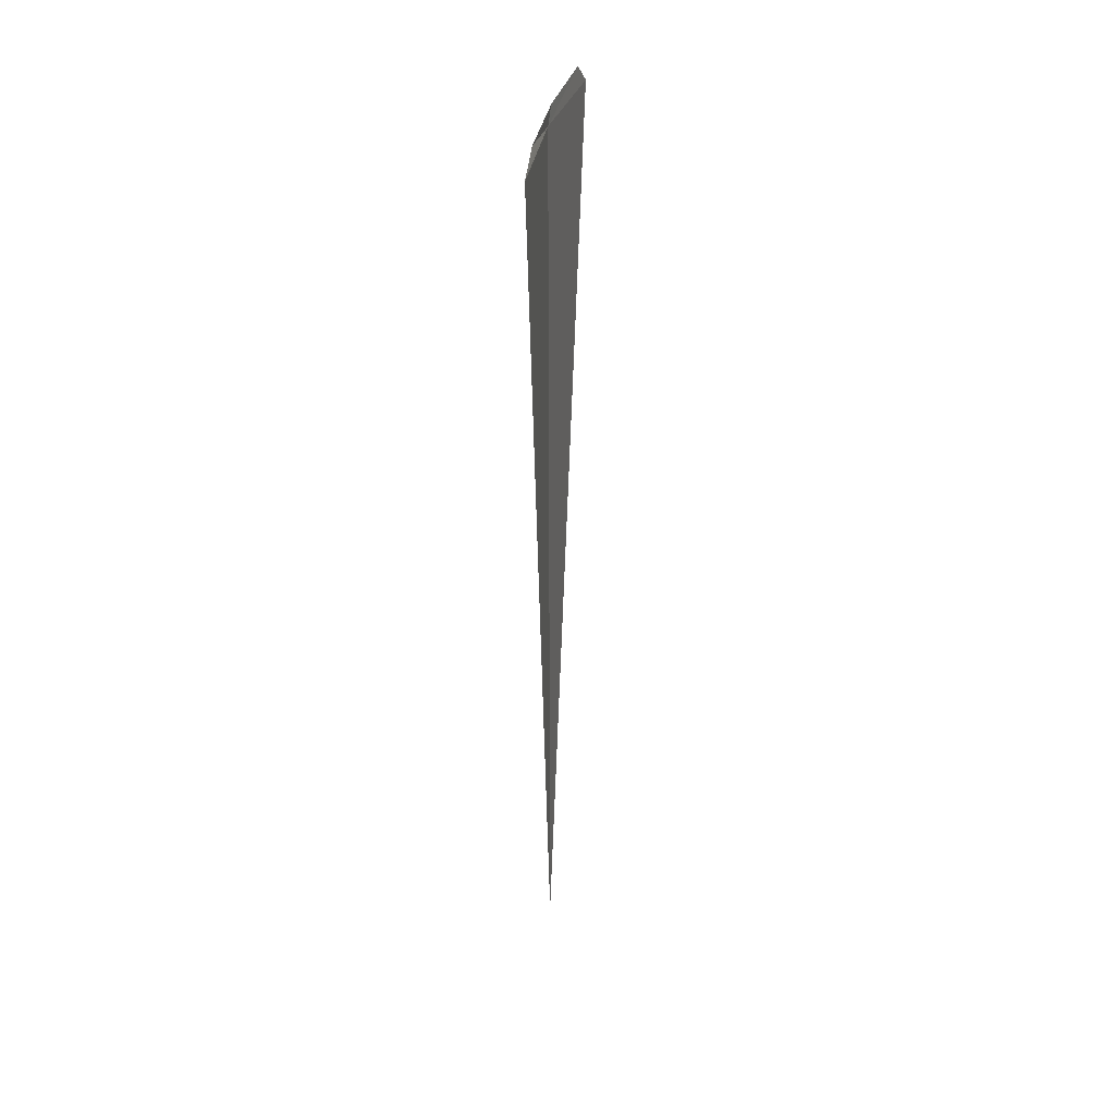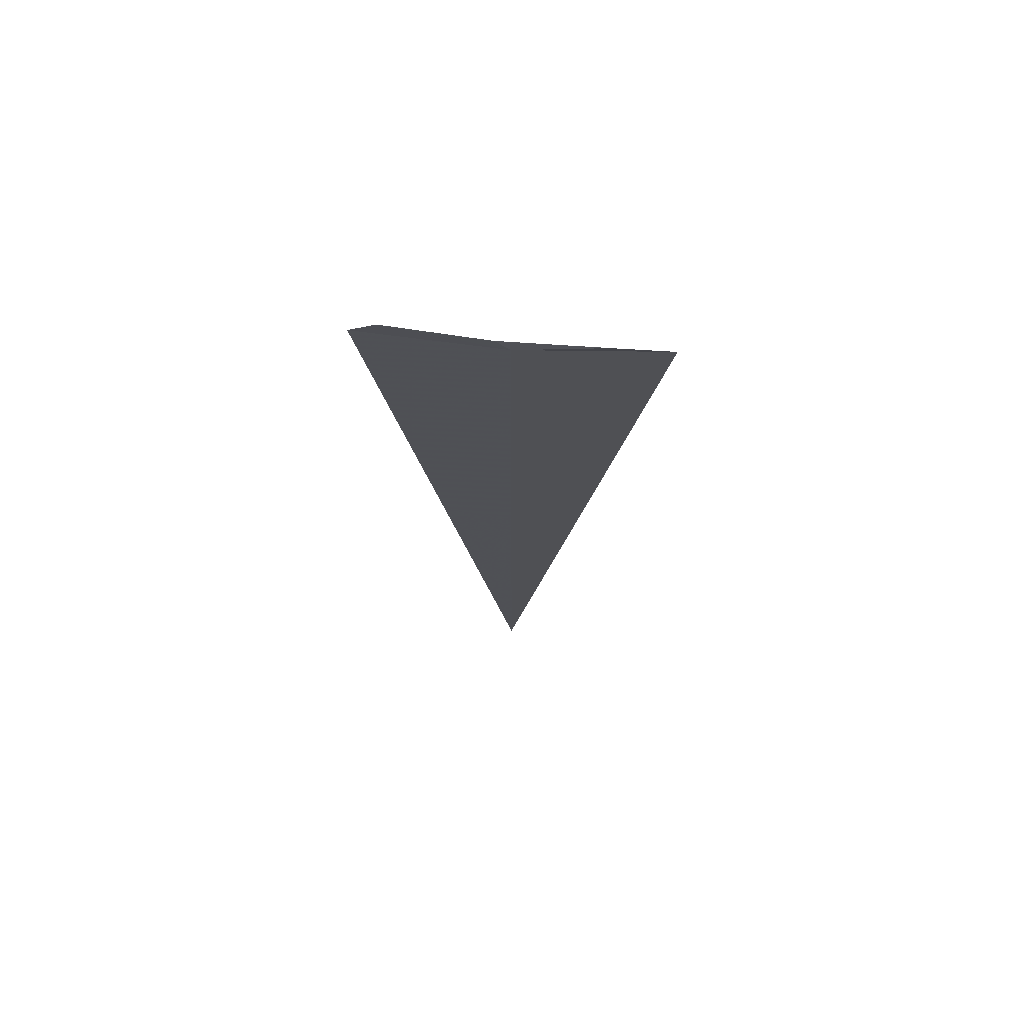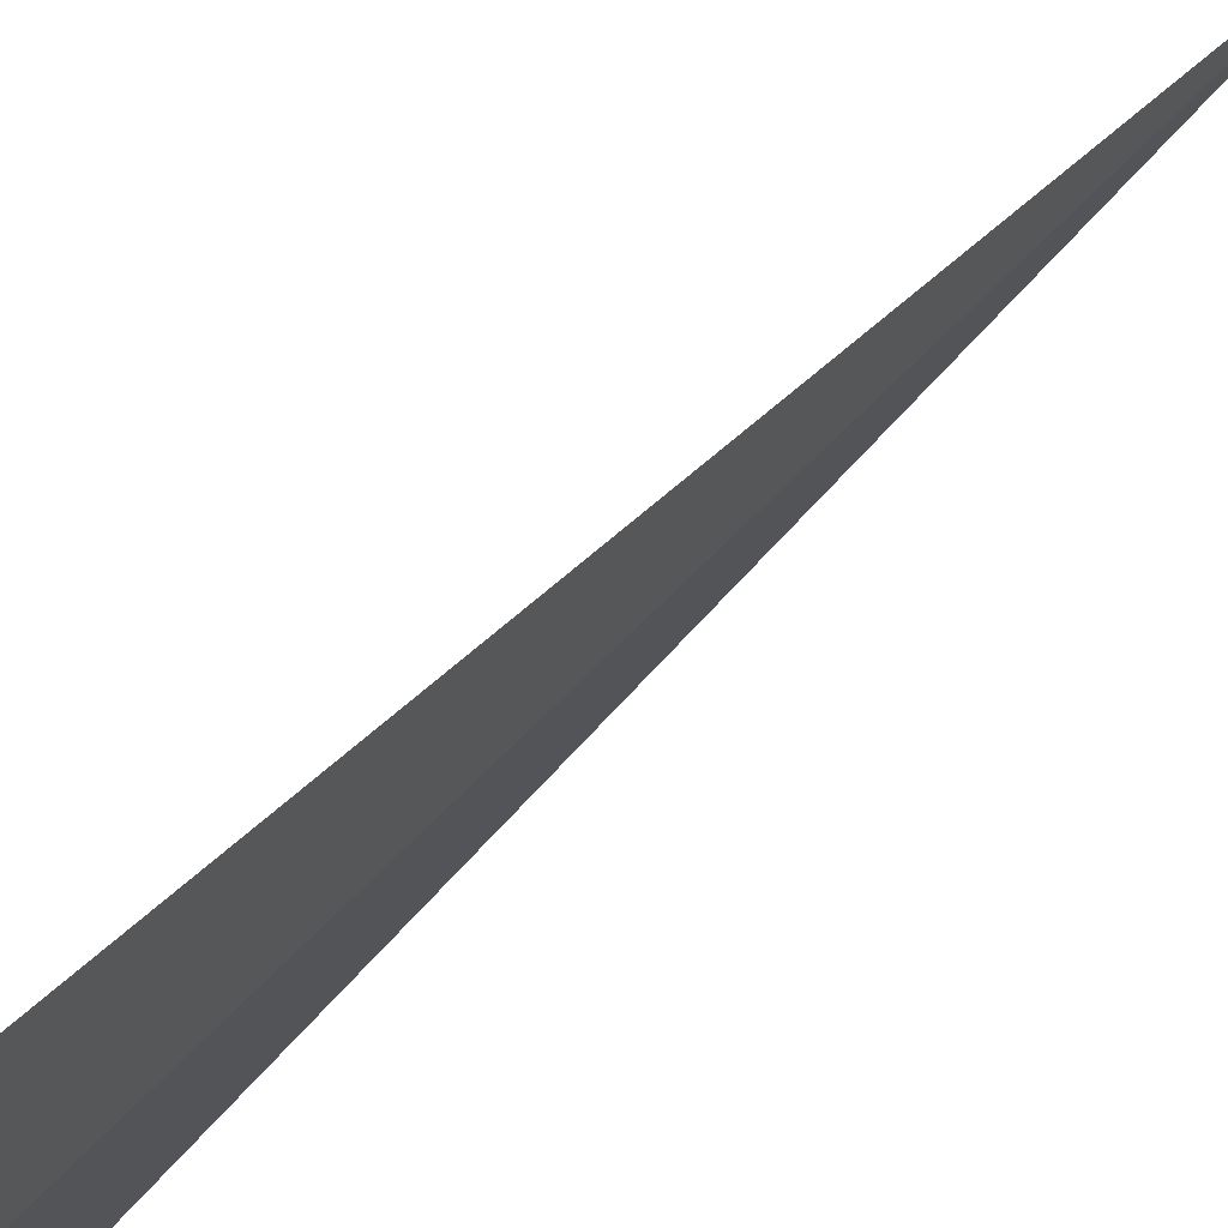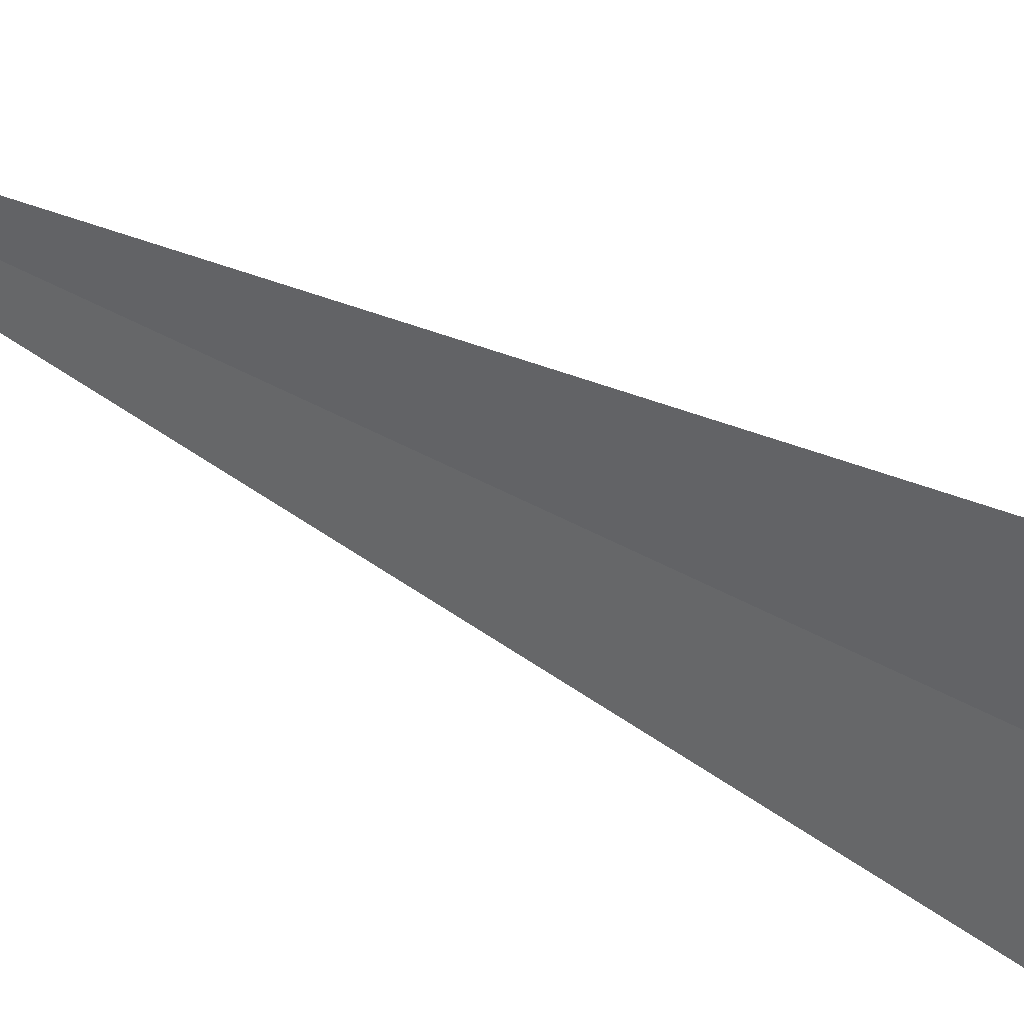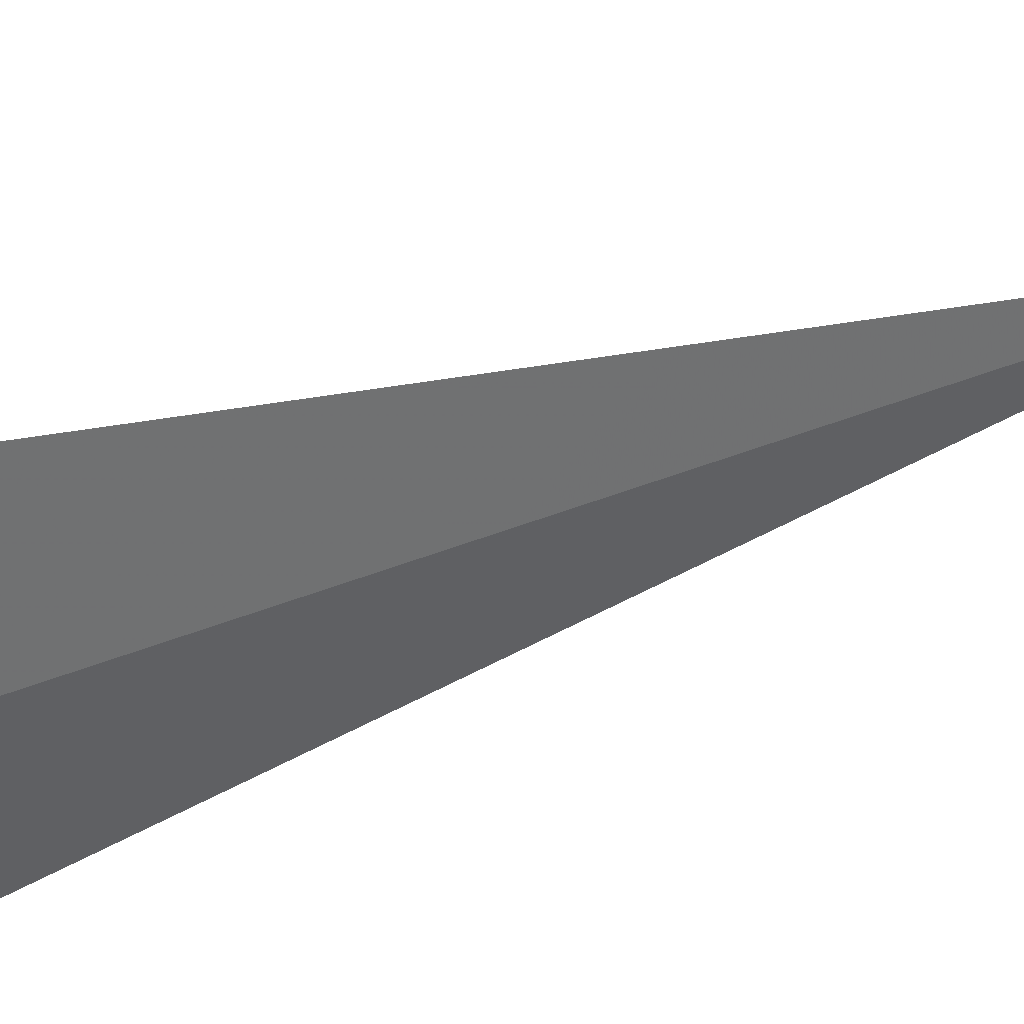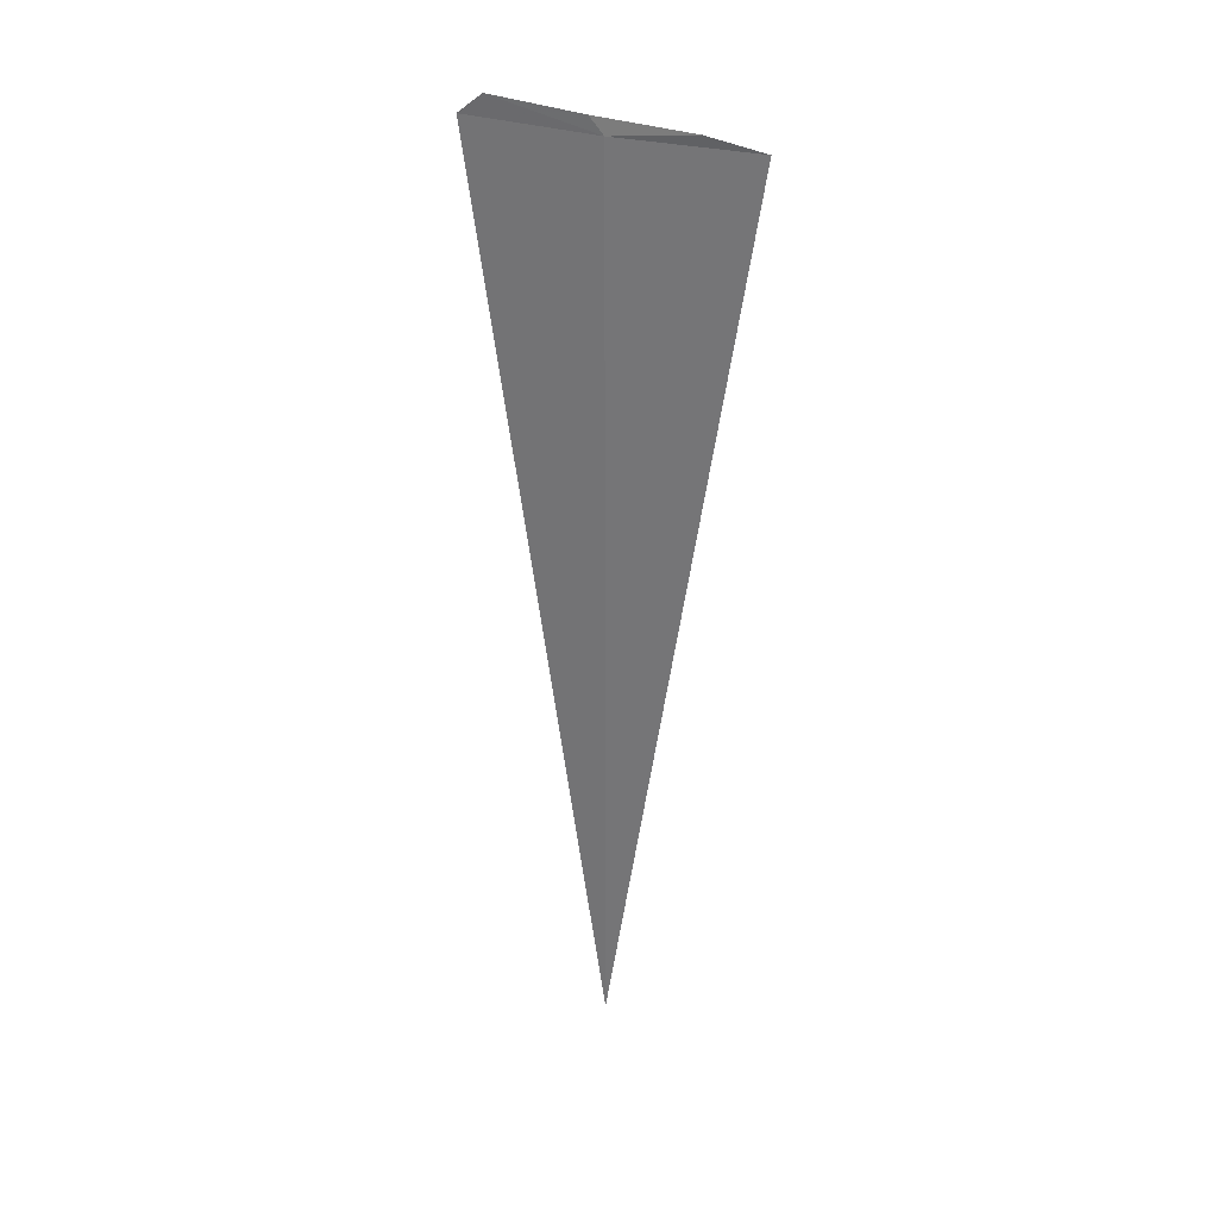
<metadata>
{"format":"obj","ext":"obj","renderer":"f3d","projection":"perspective","resolution":1024,"background":"white","views":[{"elev":31.3,"azim":177.1,"up":"+Z"},{"elev":70.9,"azim":80.3,"up":"+Z"},{"elev":46.6,"azim":37.5,"up":"+Y"},{"elev":54.1,"azim":-60.4,"up":"+Y"},{"elev":24.7,"azim":52.1,"up":"+Y"},{"elev":29.5,"azim":100.9,"up":"+Z"}]}
</metadata>
<code>
v 22.35 -18.7 17.5
v 22.18 -19.27 17.5
v 22.35 -18.7 13.61
v 22.46 -18.1 17.5
v 22.21 -19.16 17.59
v 22.34 -18.76 17.57
v 22.43 -18.34 17.55
f 1 5 2
f 1 7 6
f 1 4 7
f 1 6 5
f 1 3 4
f 1 2 3

</code>
